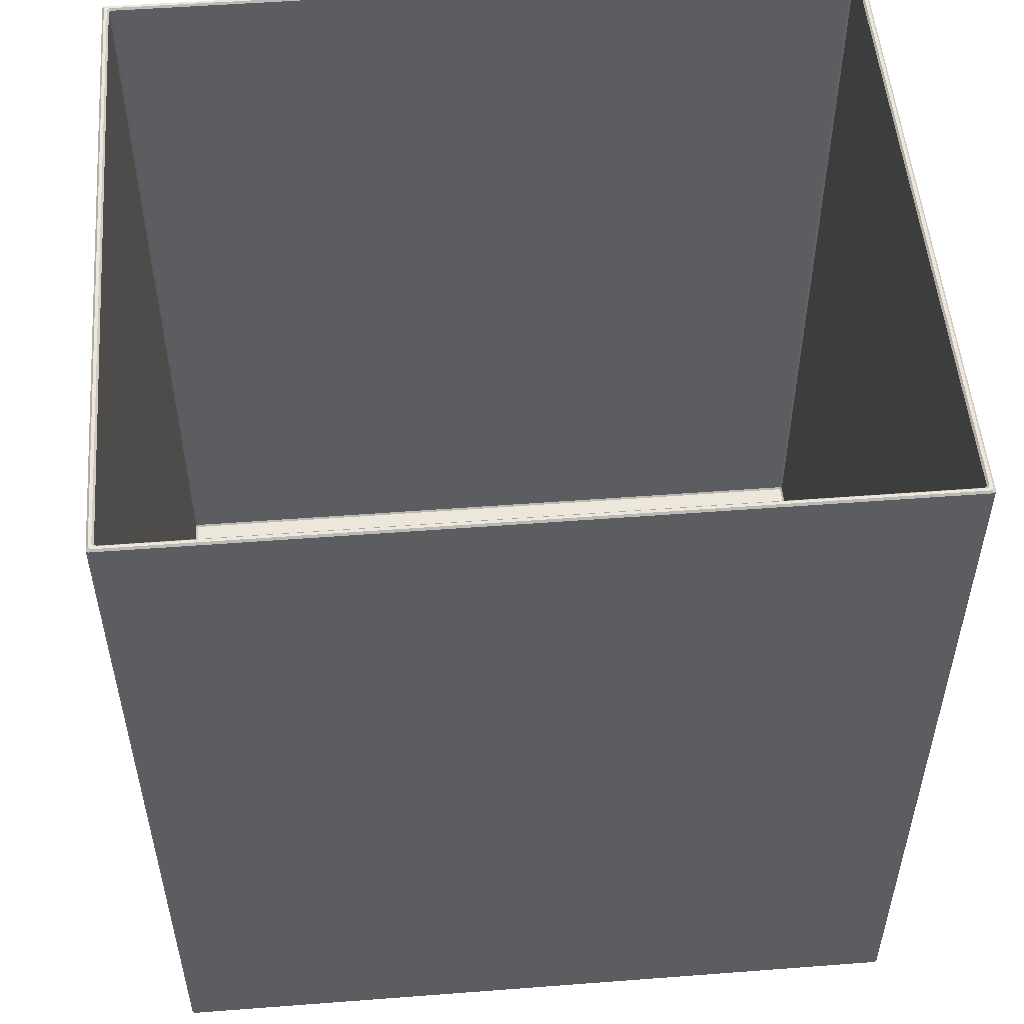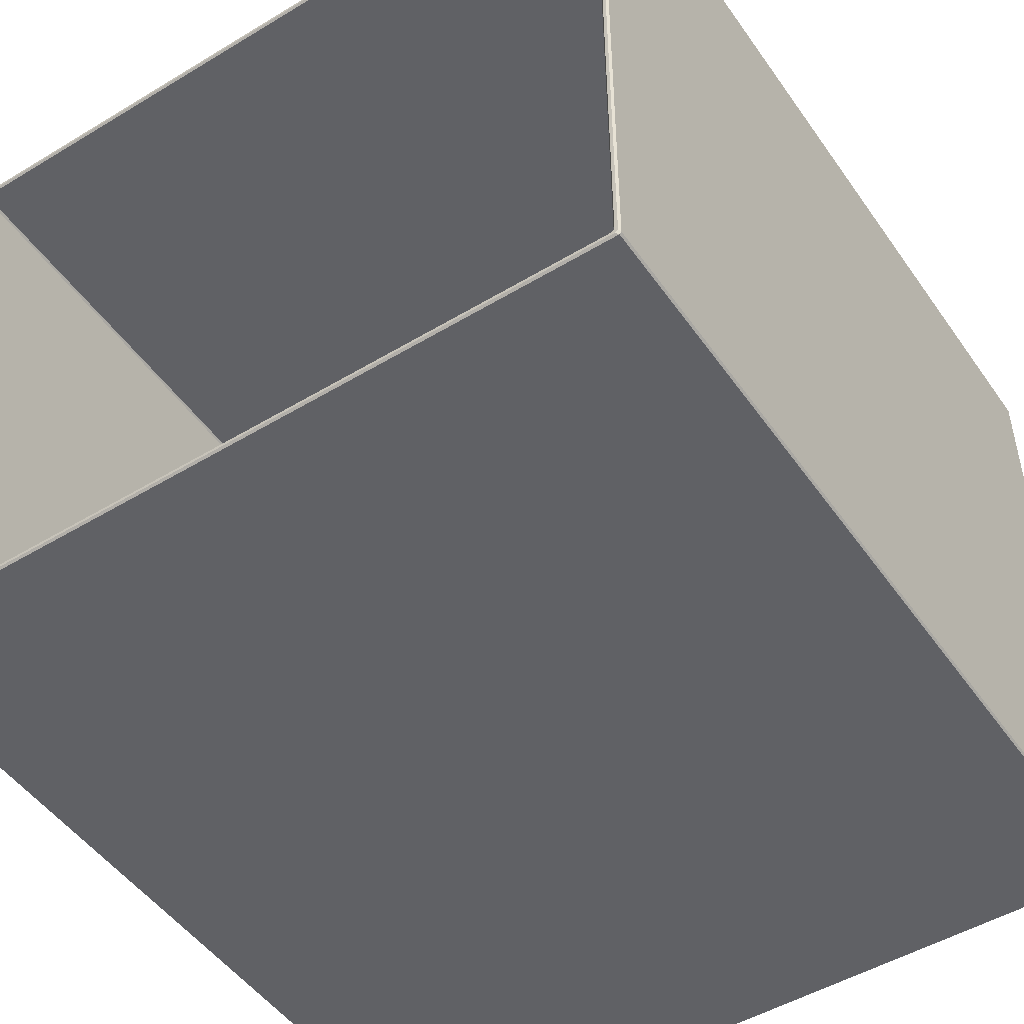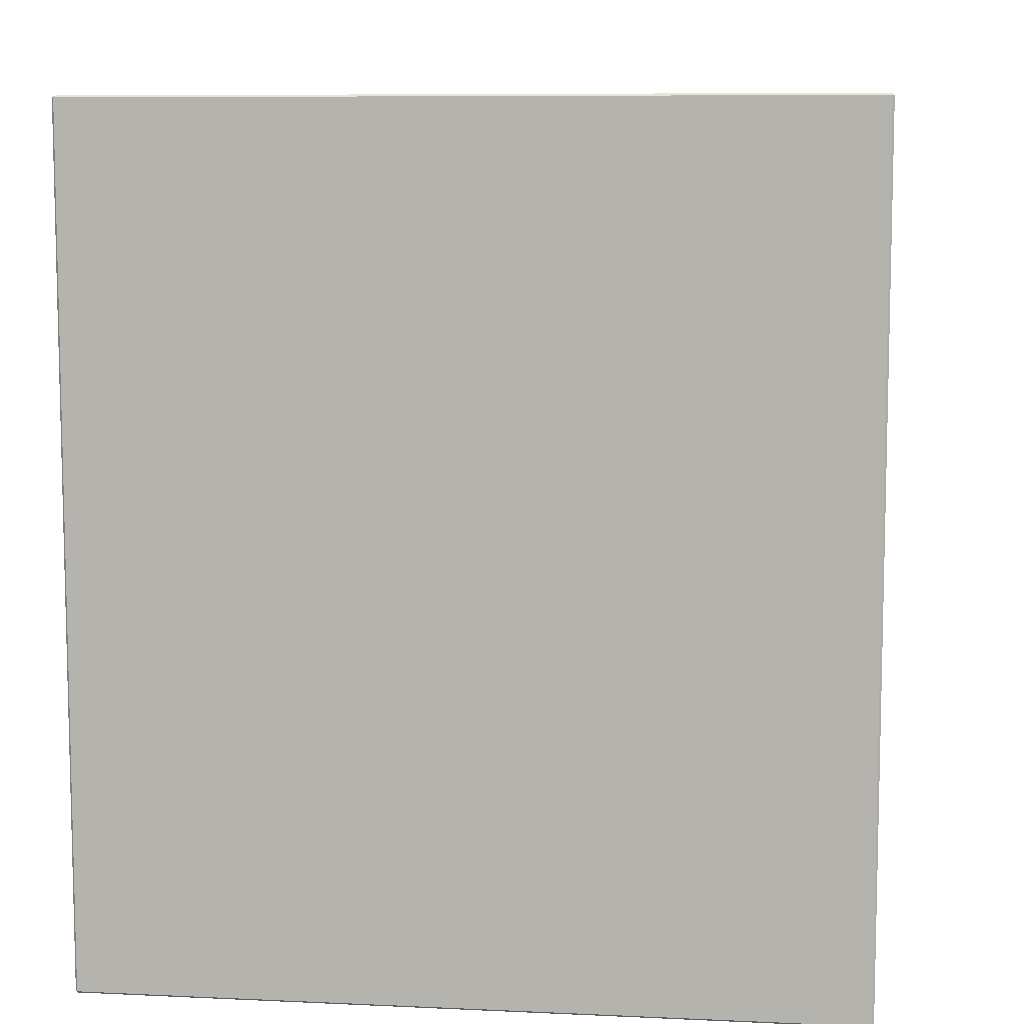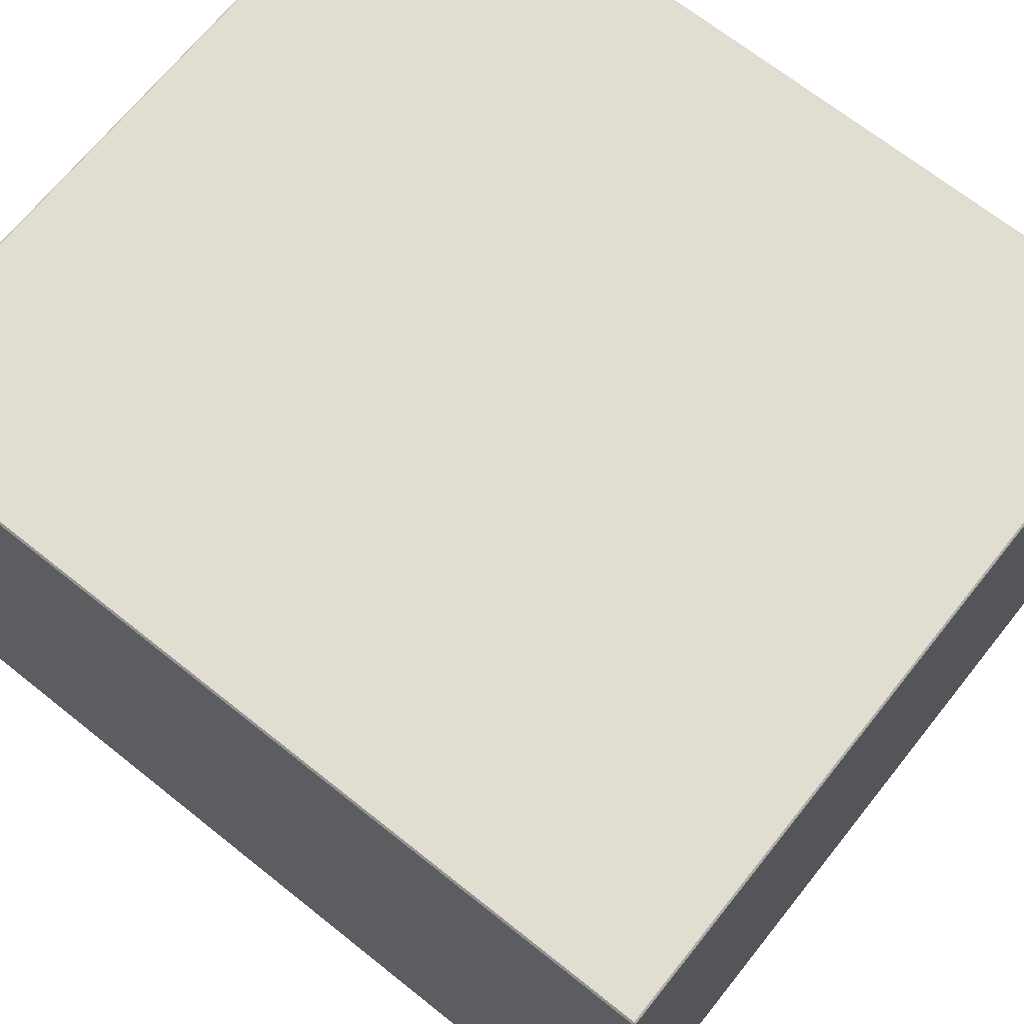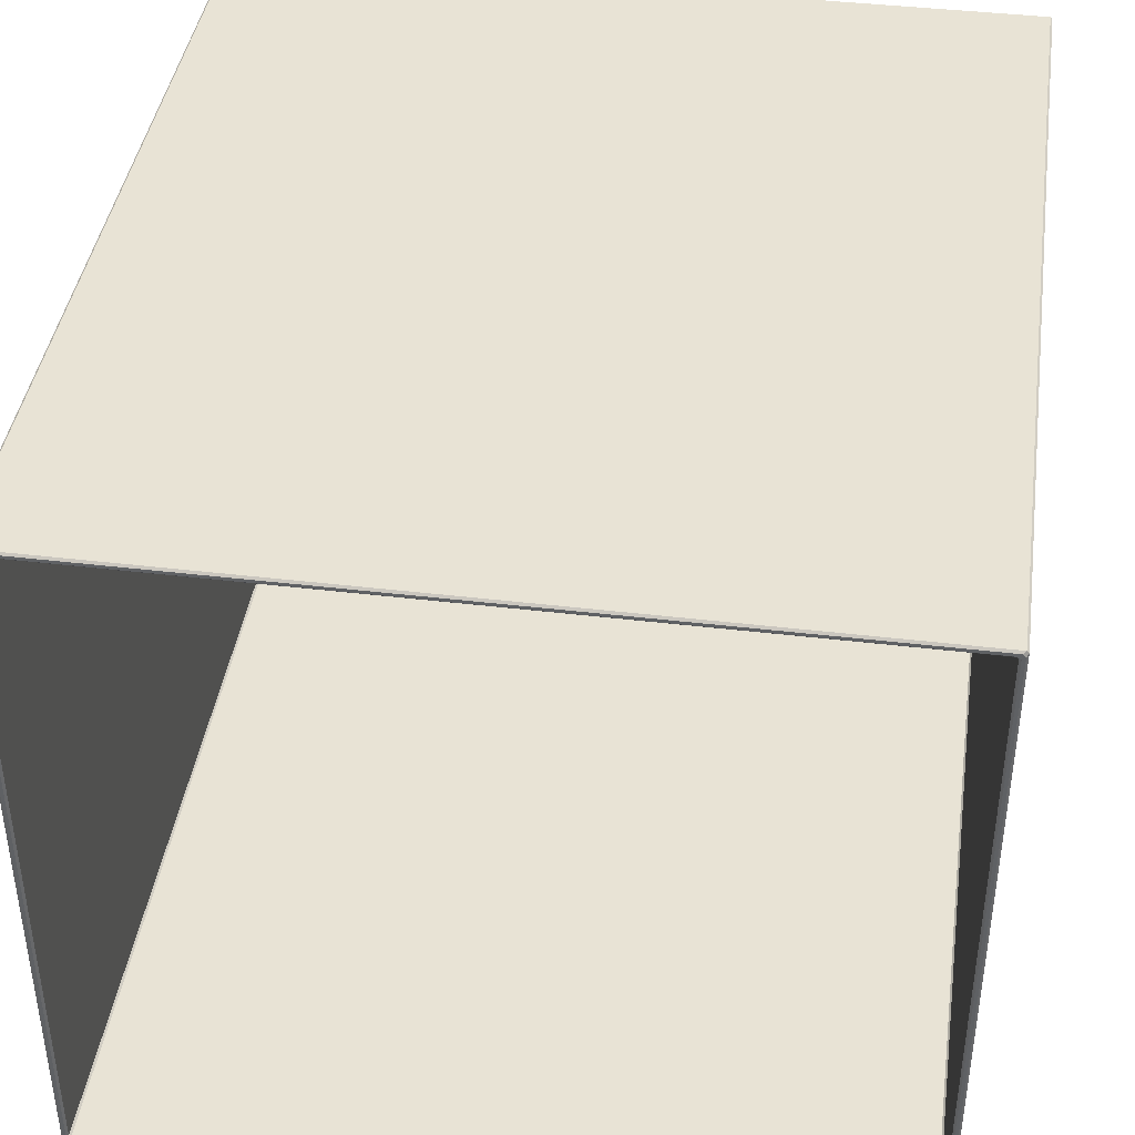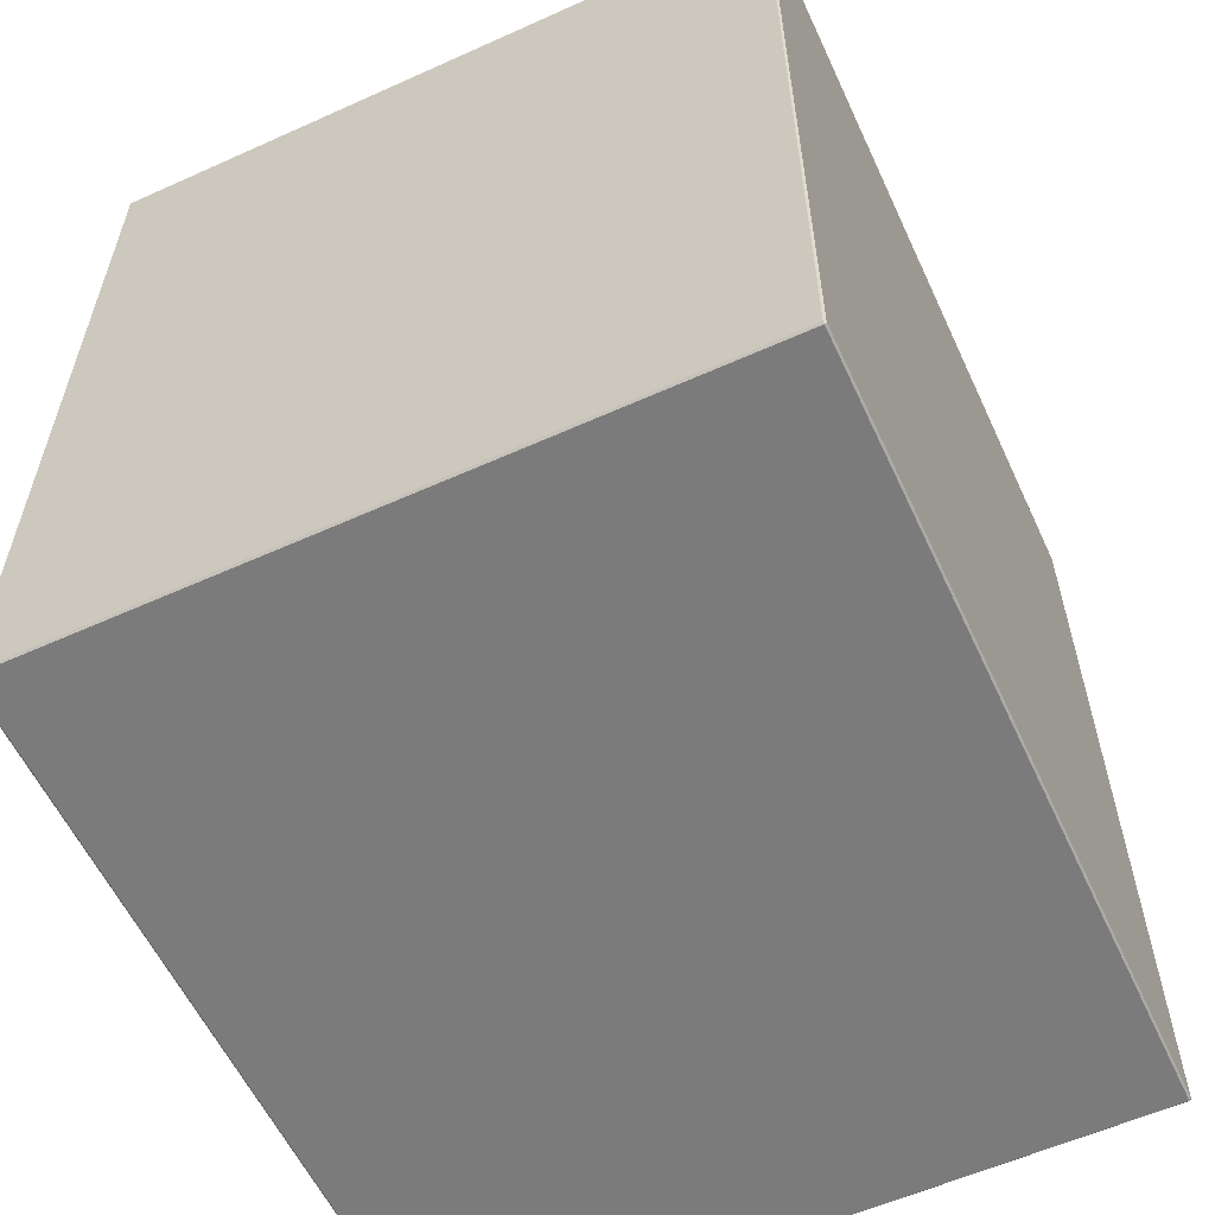
<metadata>
{"format":"obj","ext":"obj","renderer":"f3d","projection":"perspective","resolution":1024,"background":"white","views":[{"elev":52.4,"azim":175.3,"up":"+Z"},{"elev":-49.3,"azim":33.7,"up":"+Y"},{"elev":8.3,"azim":-172.7,"up":"+Z"},{"elev":68.6,"azim":128.6,"up":"+Y"},{"elev":41.2,"azim":8.2,"up":"+Y"},{"elev":-58.5,"azim":114.9,"up":"+Z"}]}
</metadata>
<code>
o Box4
v 0.1781 0.1295 -0.3821
v 0.1775 0.1295 -0.3826
v 0.1775 0.13 -0.3821
v 0.1781 -0.07658 -0.3821
v 0.1775 -0.07714 -0.3821
v 0.1775 -0.07658 -0.3826
v -0.05387 -0.07714 -0.3821
v -0.05443 -0.07658 -0.3821
v -0.05387 -0.07658 -0.3826
v -0.05387 0.13 -0.3821
v -0.05387 0.1295 -0.3826
v -0.05443 0.1295 -0.3821
v 0.1775 0.13 -0.1228
v 0.1767 0.1295 -0.1223
v 0.1775 0.1287 -0.1223
v 0.1781 0.1295 -0.1228
v 0.1775 -0.07714 -0.1228
v 0.1781 -0.07658 -0.1228
v 0.1775 -0.07579 -0.1223
v 0.1767 -0.07658 -0.1223
v -0.05443 -0.07658 -0.1228
v -0.05387 -0.07714 -0.1228
v -0.05308 -0.07658 -0.1223
v -0.05387 -0.07579 -0.1223
v -0.05443 0.1295 -0.1228
v -0.05387 0.1287 -0.1223
v -0.05307 0.1295 -0.1223
v -0.05387 0.13 -0.1228
v 0.1755 0.128 -0.38
v 0.1755 0.1274 -0.3806
v 0.176 0.1274 -0.38
v -0.05185 0.128 -0.38
v -0.05241 0.1274 -0.38
v -0.05185 0.1274 -0.3806
v -0.05241 -0.07456 -0.38
v -0.05185 -0.07512 -0.38
v -0.05185 -0.07456 -0.3806
v 0.1755 -0.07512 -0.38
v 0.176 -0.07456 -0.38
v 0.1755 -0.07456 -0.3806
v 0.1755 -0.07512 -0.1228
v 0.1758 -0.07568 -0.1223
v 0.1766 -0.07489 -0.1223
v 0.176 -0.07456 -0.1228
v 0.1766 0.1278 -0.1223
v 0.1758 0.1286 -0.1223
v 0.1755 0.128 -0.1228
v 0.176 0.1274 -0.1228
v -0.05241 -0.07456 -0.1228
v -0.05297 -0.07489 -0.1223
v -0.05217 -0.07568 -0.1223
v -0.05185 -0.07512 -0.1228
v -0.05185 0.128 -0.1228
v -0.05217 0.1286 -0.1223
v -0.05297 0.1278 -0.1223
v -0.05241 0.1274 -0.1228
f 13 3 10 28
f 5 17 22 7
f 8 21 25 12
f 14 27 54 46
f 1 16 18 4
f 31 39 44 48
f 47 53 32 29
f 38 36 52 41
f 35 33 56 49
f 26 24 50 55
f 23 20 42 51
f 30 34 37 40
f 19 15 45 43
f 1 2 3
f 4 5 6
f 7 8 9
f 10 11 12
f 13 14 15 16
f 17 18 19 20
f 21 22 23 24
f 25 26 27 28
f 29 30 31
f 32 33 34
f 35 36 37
f 38 39 40
f 41 42 43 44
f 45 46 47 48
f 49 50 51 52
f 53 54 55 56
f 1 4 6 2
f 2 11 10 3
f 3 13 16 1
f 5 7 9 6
f 4 18 17 5
f 8 12 11 9
f 7 22 21 8
f 12 25 28 10
f 15 19 18 16
f 13 28 27 14
f 20 23 22 17
f 24 26 25 21
f 29 32 34 30
f 37 34 33 35
f 40 37 36 38
f 30 40 39 31
f 38 41 44 39
f 48 44 43 45
f 31 48 47 29
f 35 49 52 36
f 41 52 51 42
f 32 53 56 33
f 49 56 55 50
f 46 54 53 47
f 19 43 42 20
f 50 24 23 51
f 14 46 45 15
f 54 27 26 55
f 2 6 9 11

</code>
